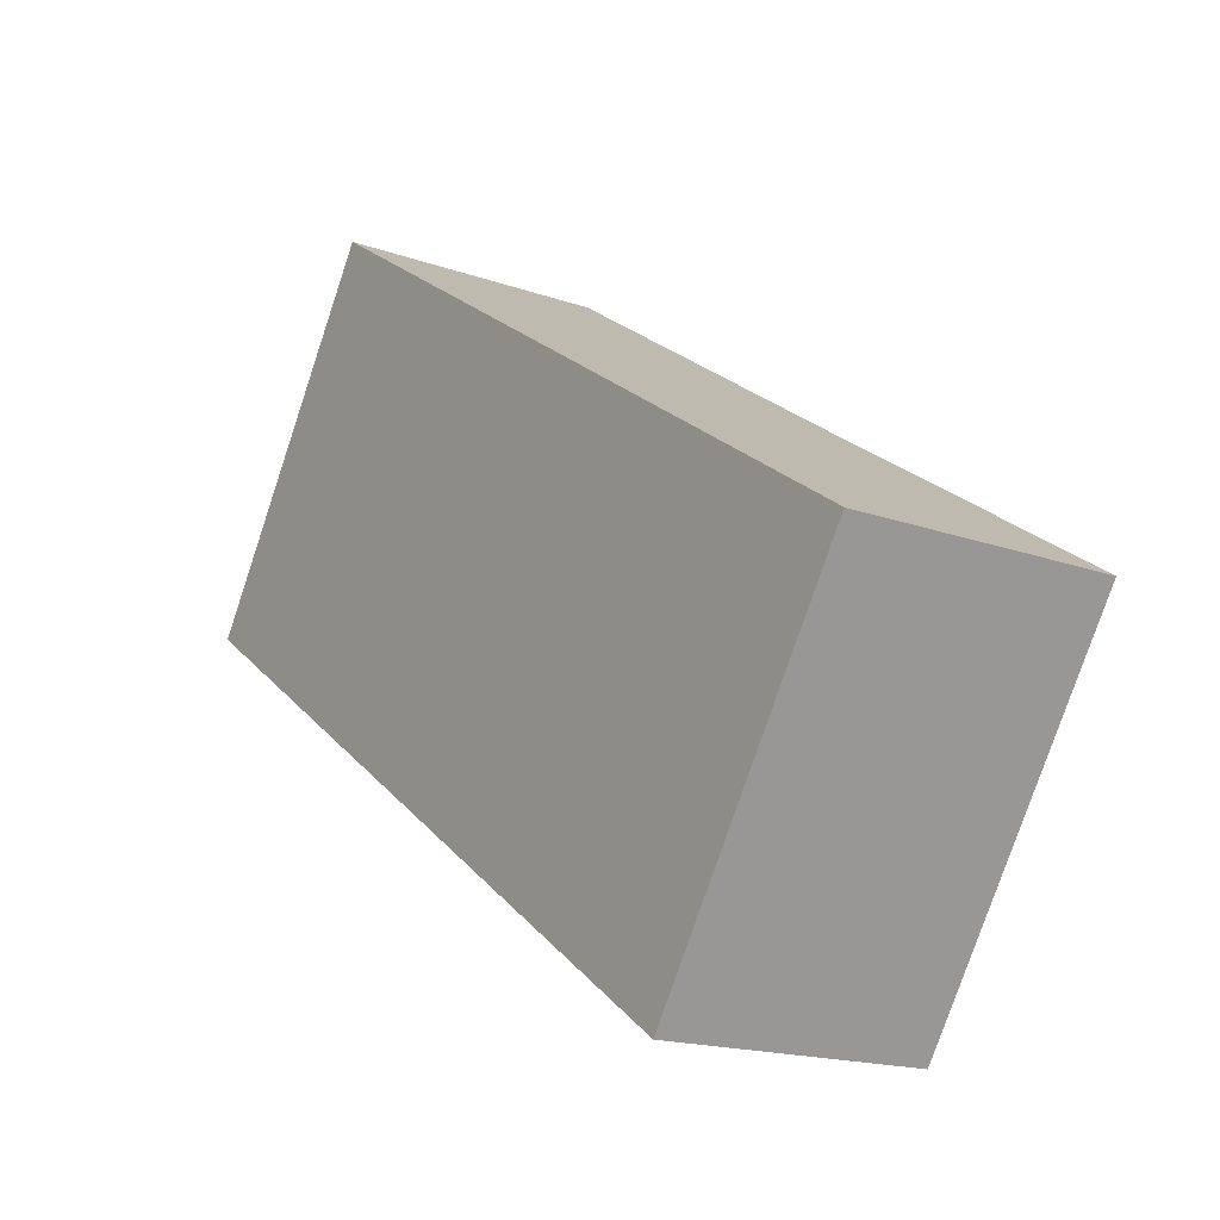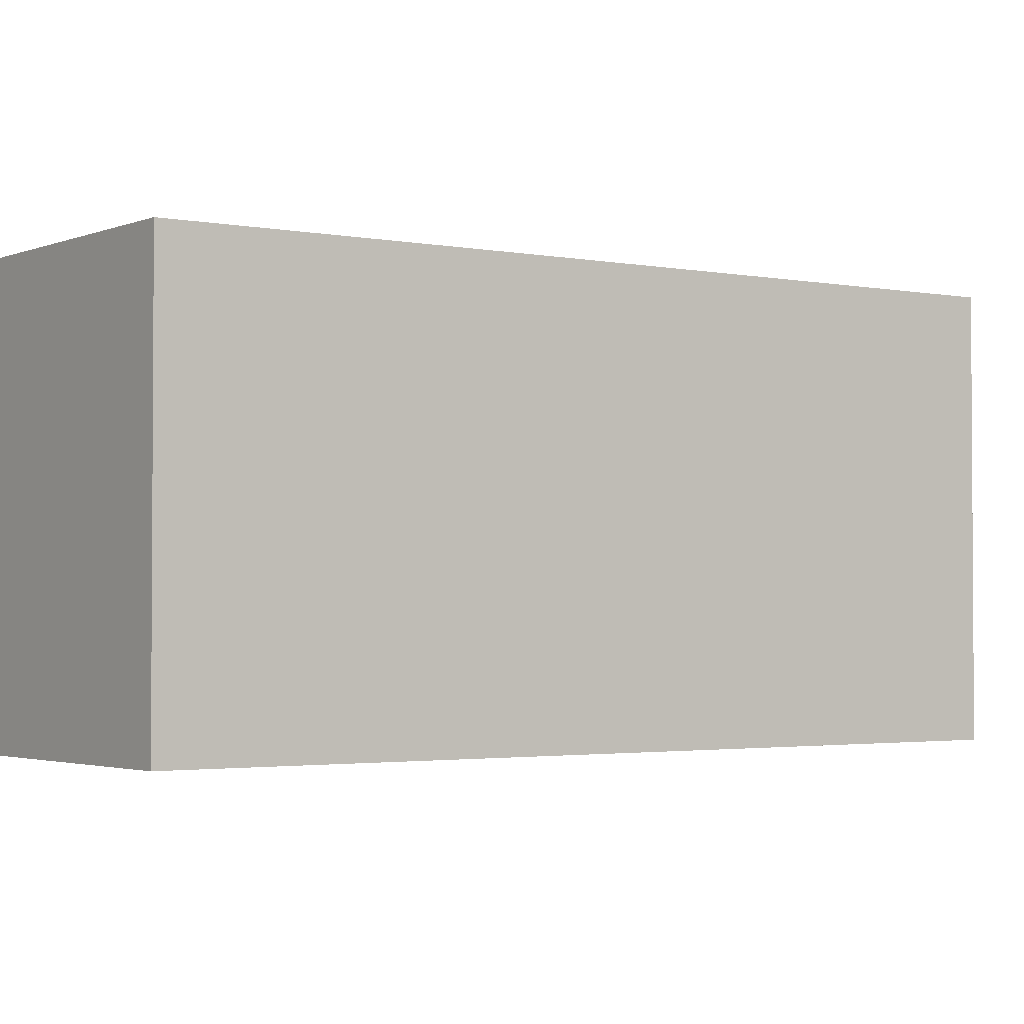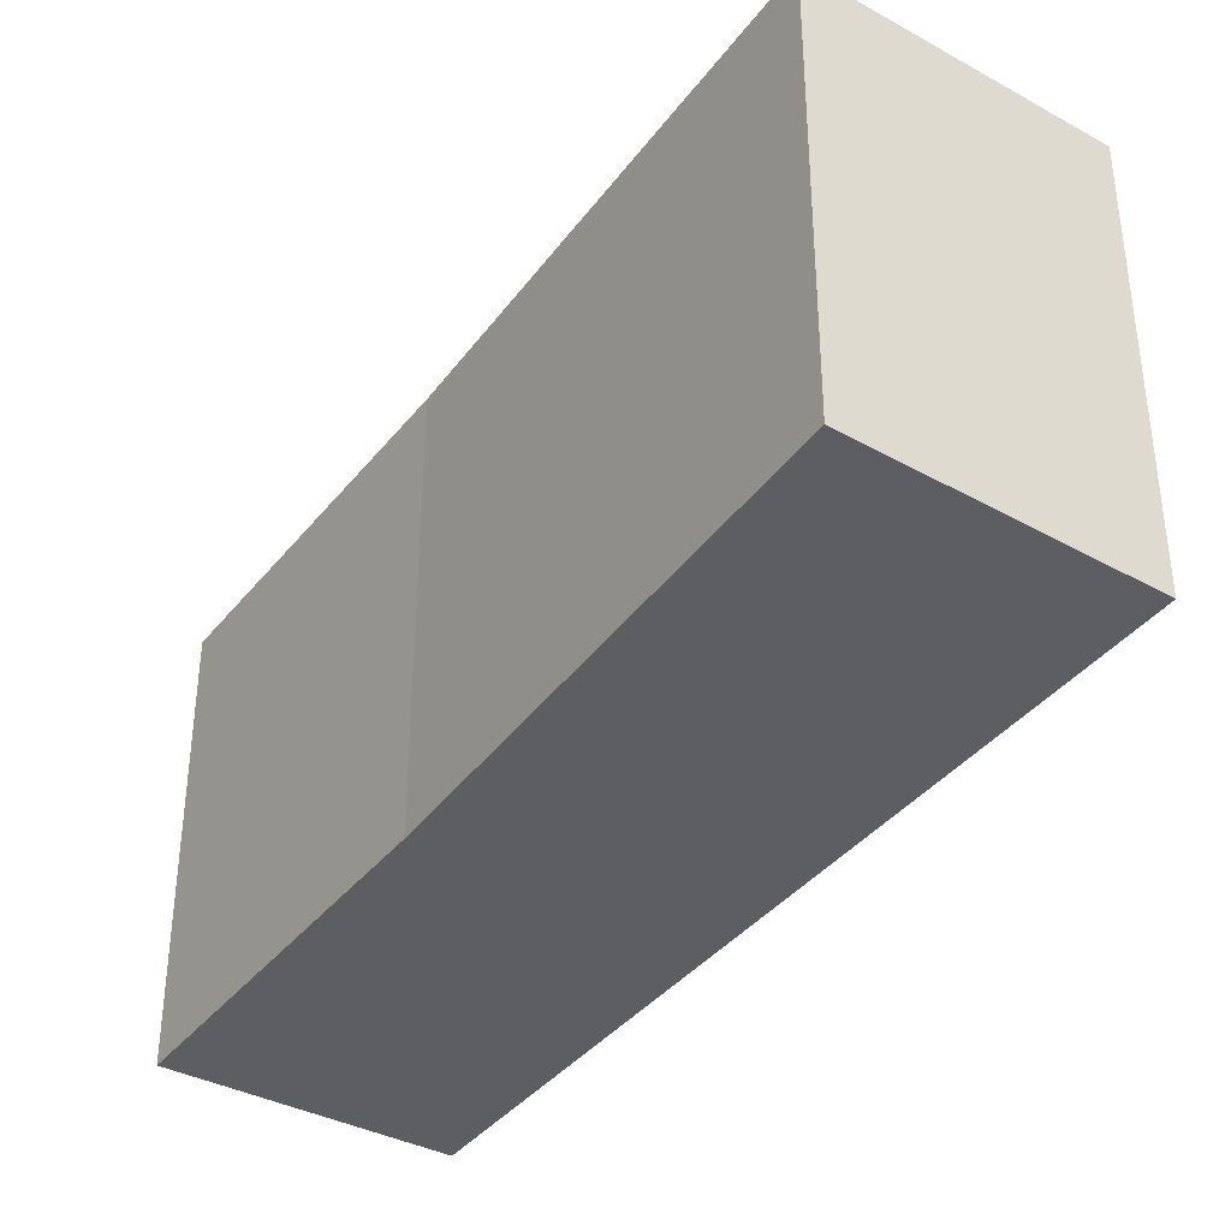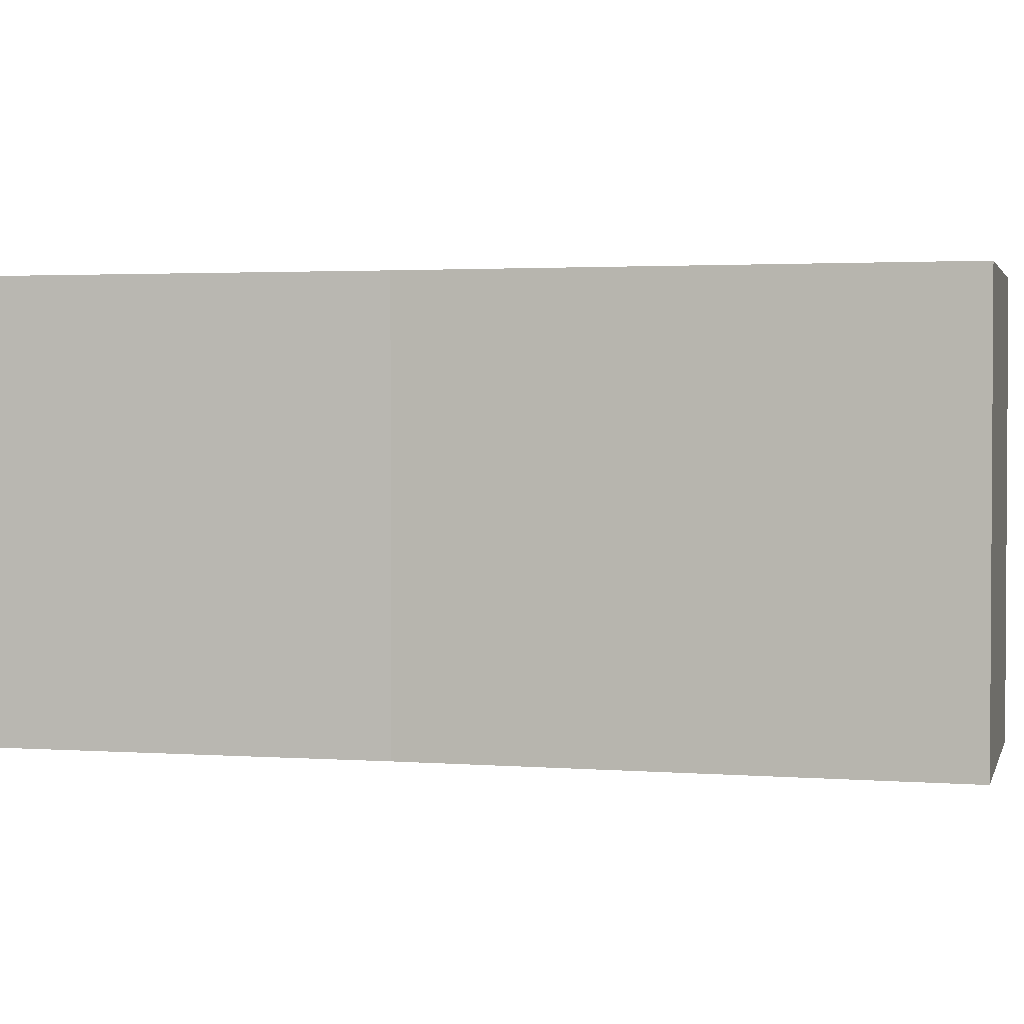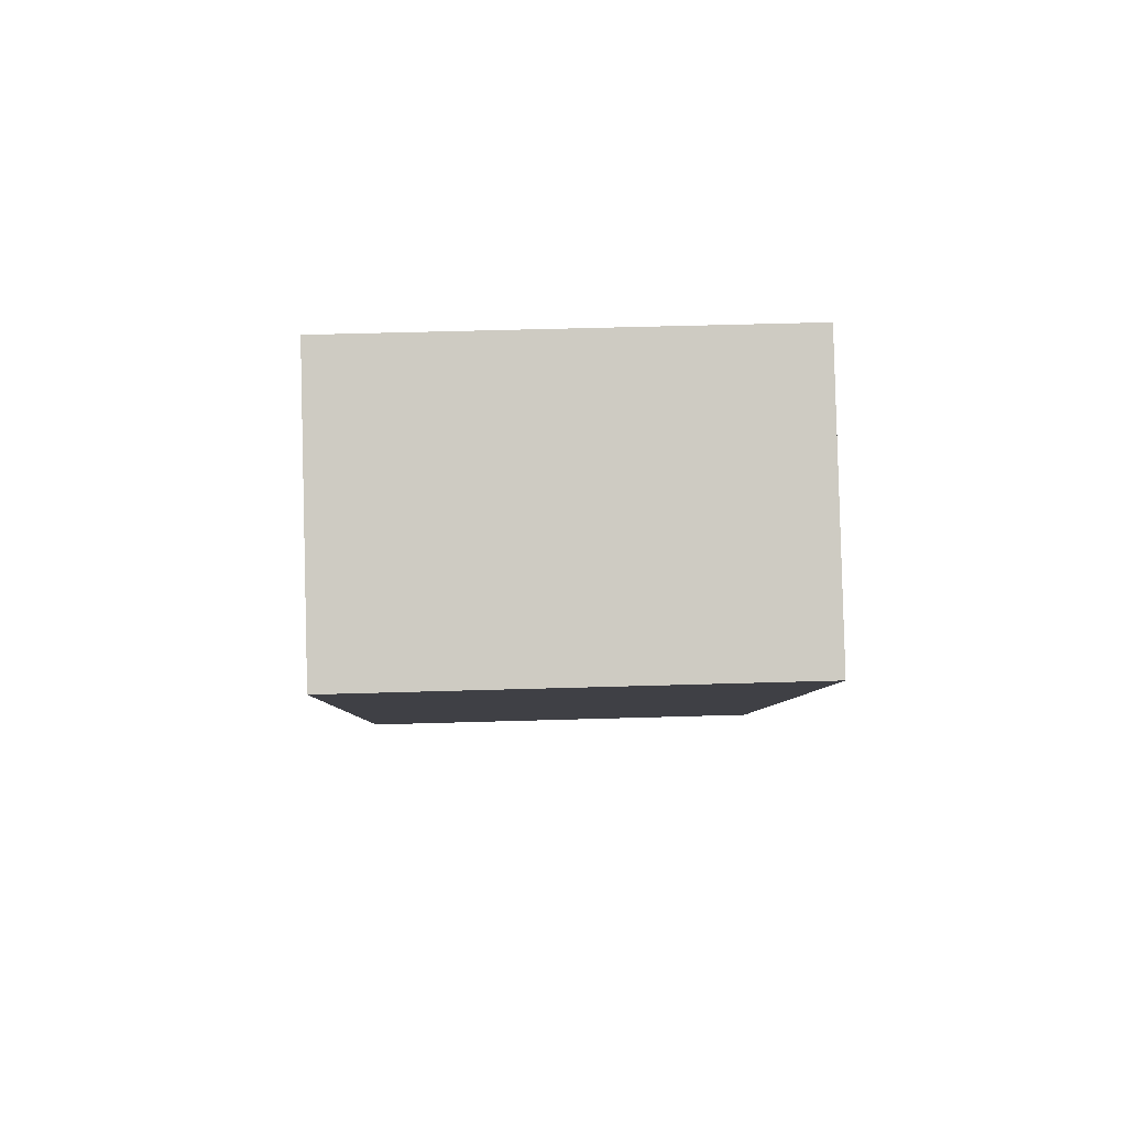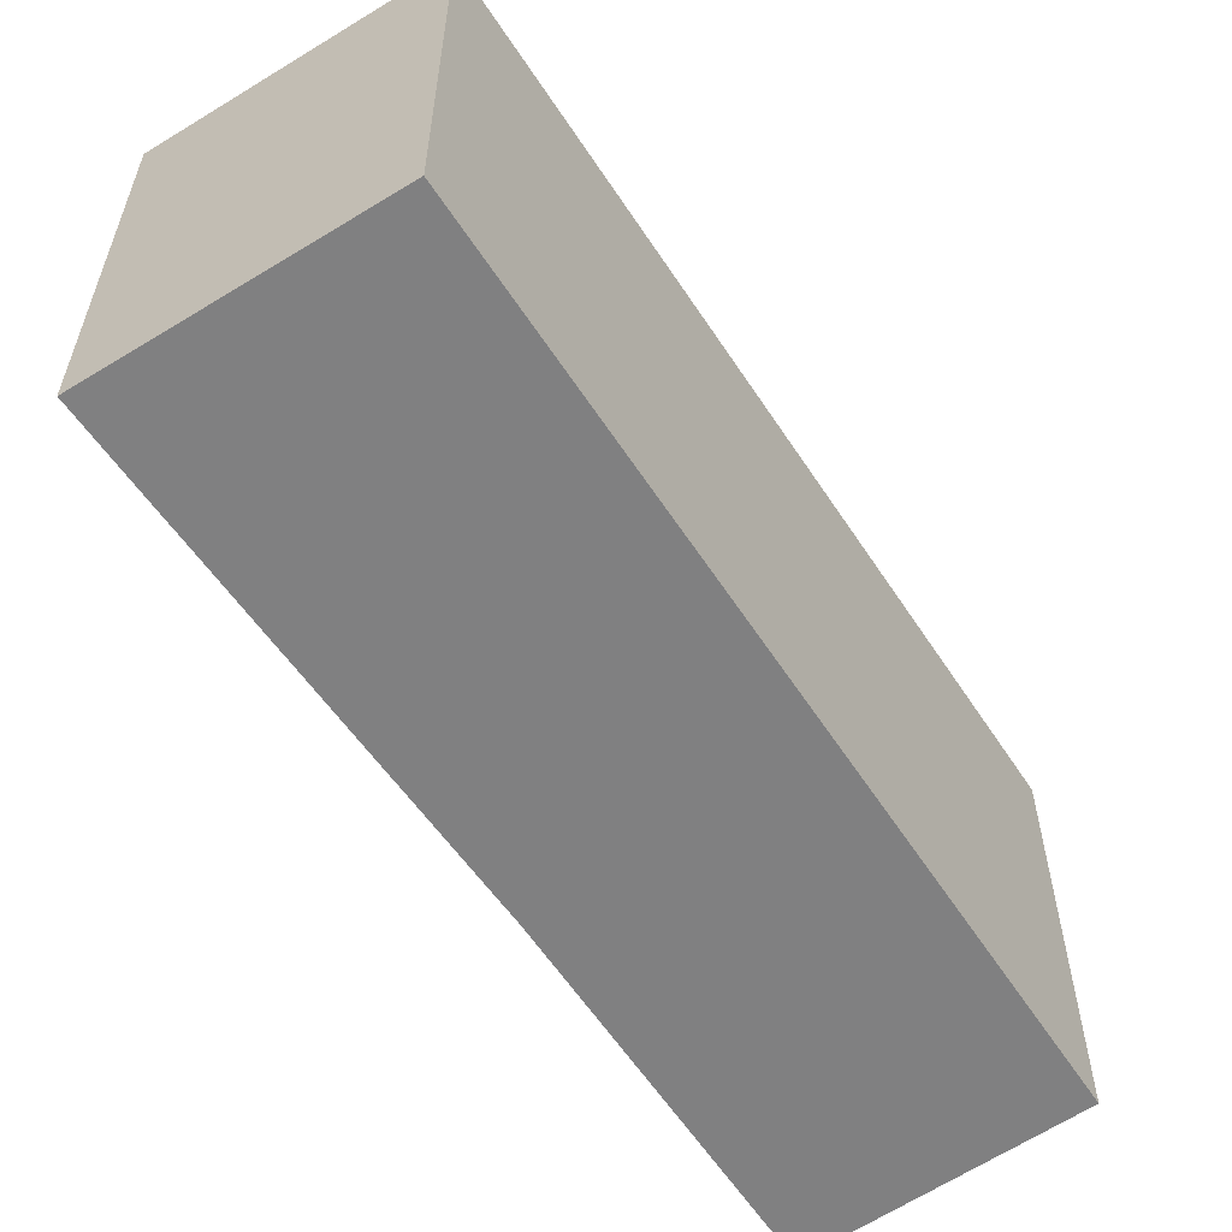
<metadata>
{"format":"obj","ext":"obj","renderer":"f3d","projection":"perspective","resolution":1024,"background":"white","views":[{"elev":-78.4,"azim":161.4,"up":"+Z"},{"elev":-2.3,"azim":85.7,"up":"+Y"},{"elev":-39.0,"azim":-3.7,"up":"+Y"},{"elev":2.2,"azim":-45.2,"up":"+Y"},{"elev":54.0,"azim":88.2,"up":"+Z"},{"elev":-60.1,"azim":63.7,"up":"+Y"}]}
</metadata>
<code>
v  3.529 2.203 3.235
v  0.987 2.203 1.677
v  2.264 2.203 4.011
v  1.217 2.203 -0.67
v  0 2.203 1.349e-16
v  0 0 0
v  0.987 -1.027e-16 1.677
v  2.264 -2.456e-16 4.011
v  3.529 -1.981e-16 3.235
v  1.217 4.103e-17 -0.67
g defaultobject
f 1 2 3
f 2 1 4
f 2 4 5
f 6 2 5
f 2 6 7
f 7 3 2
f 3 7 8
f 8 1 3
f 1 8 9
f 9 4 1
f 4 9 10
f 10 5 4
f 5 10 6
f 7 9 8
f 9 7 10
f 10 7 6

</code>
